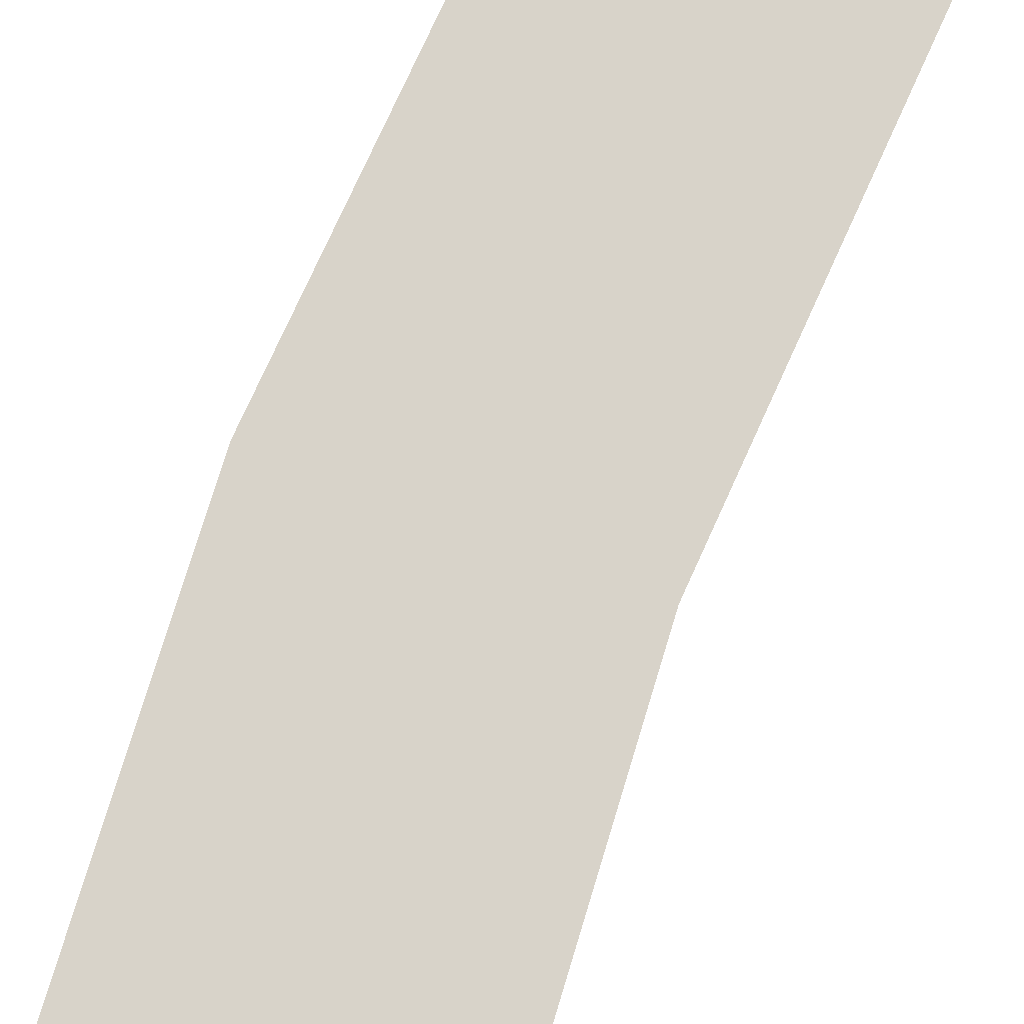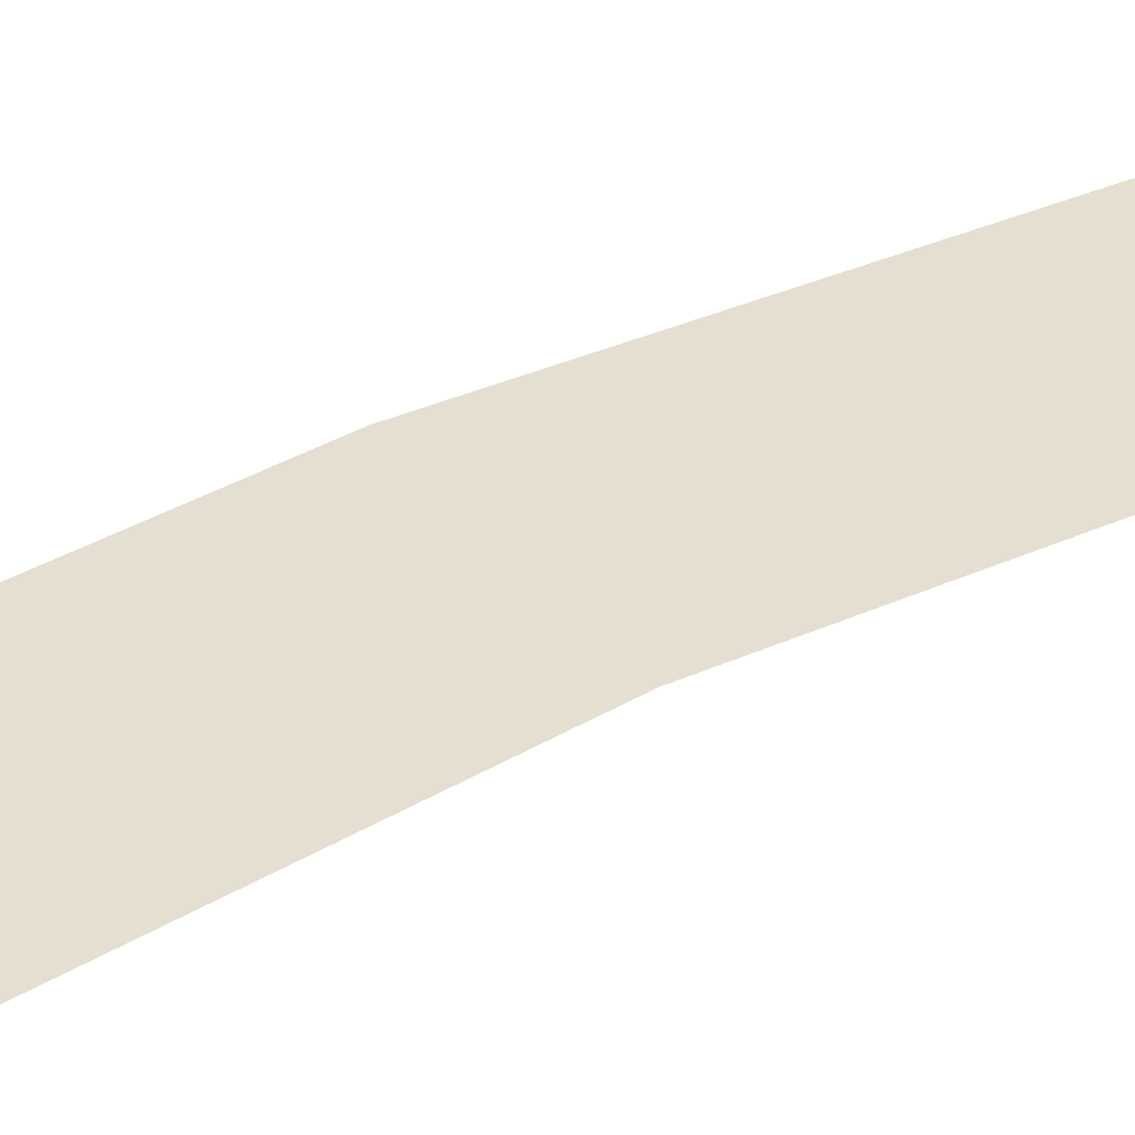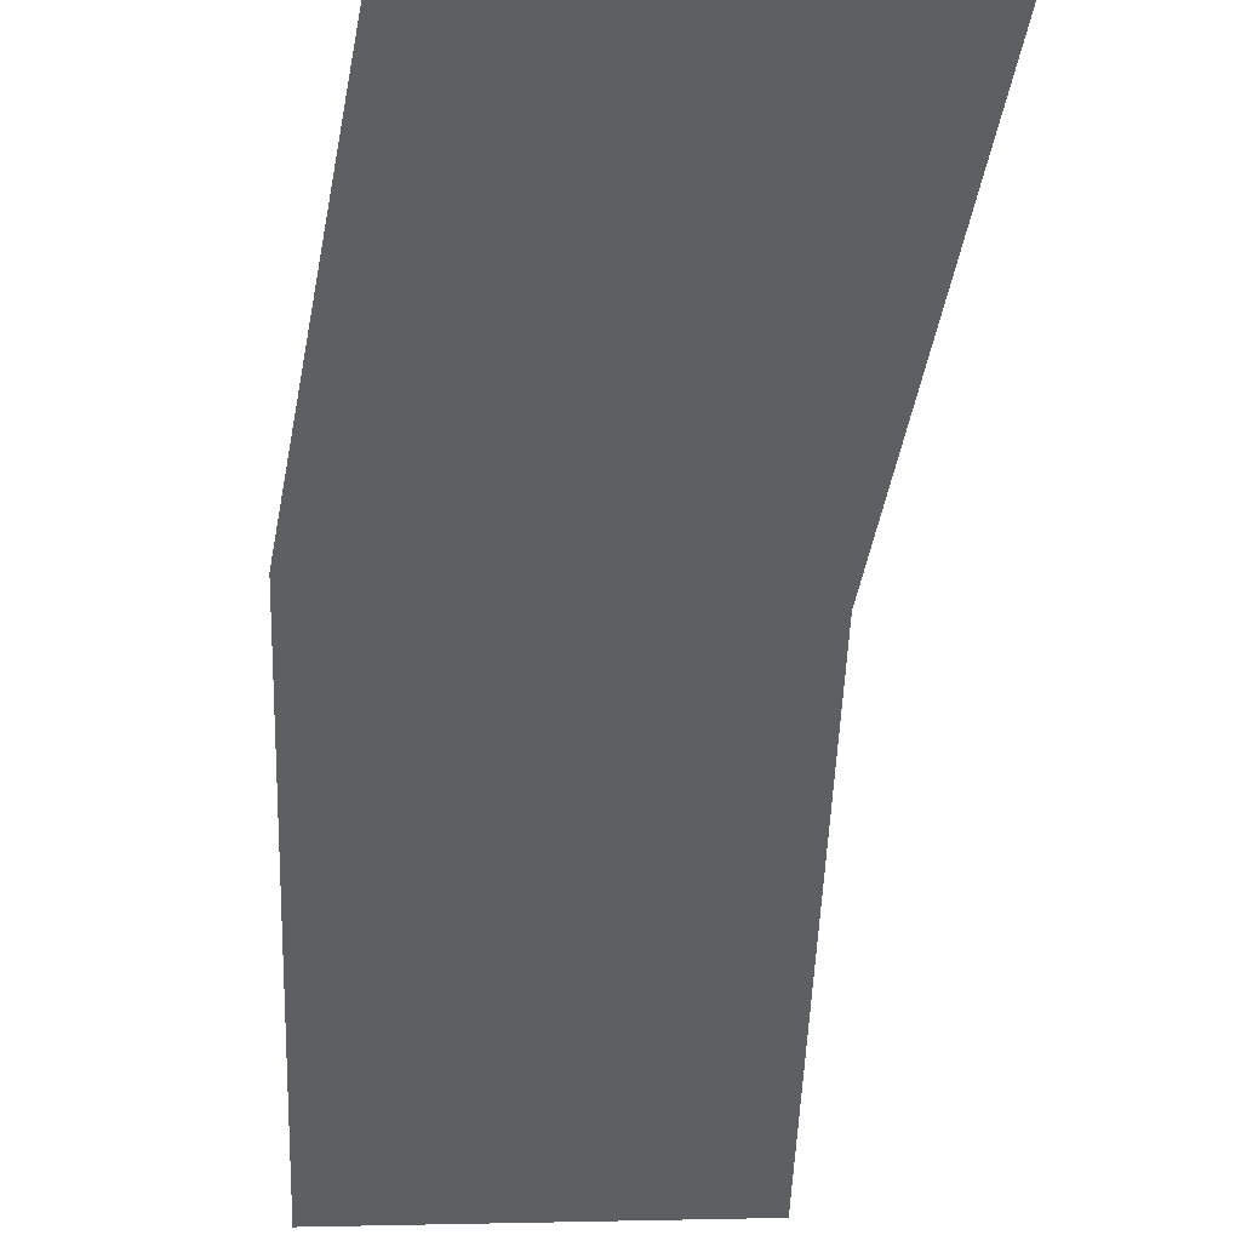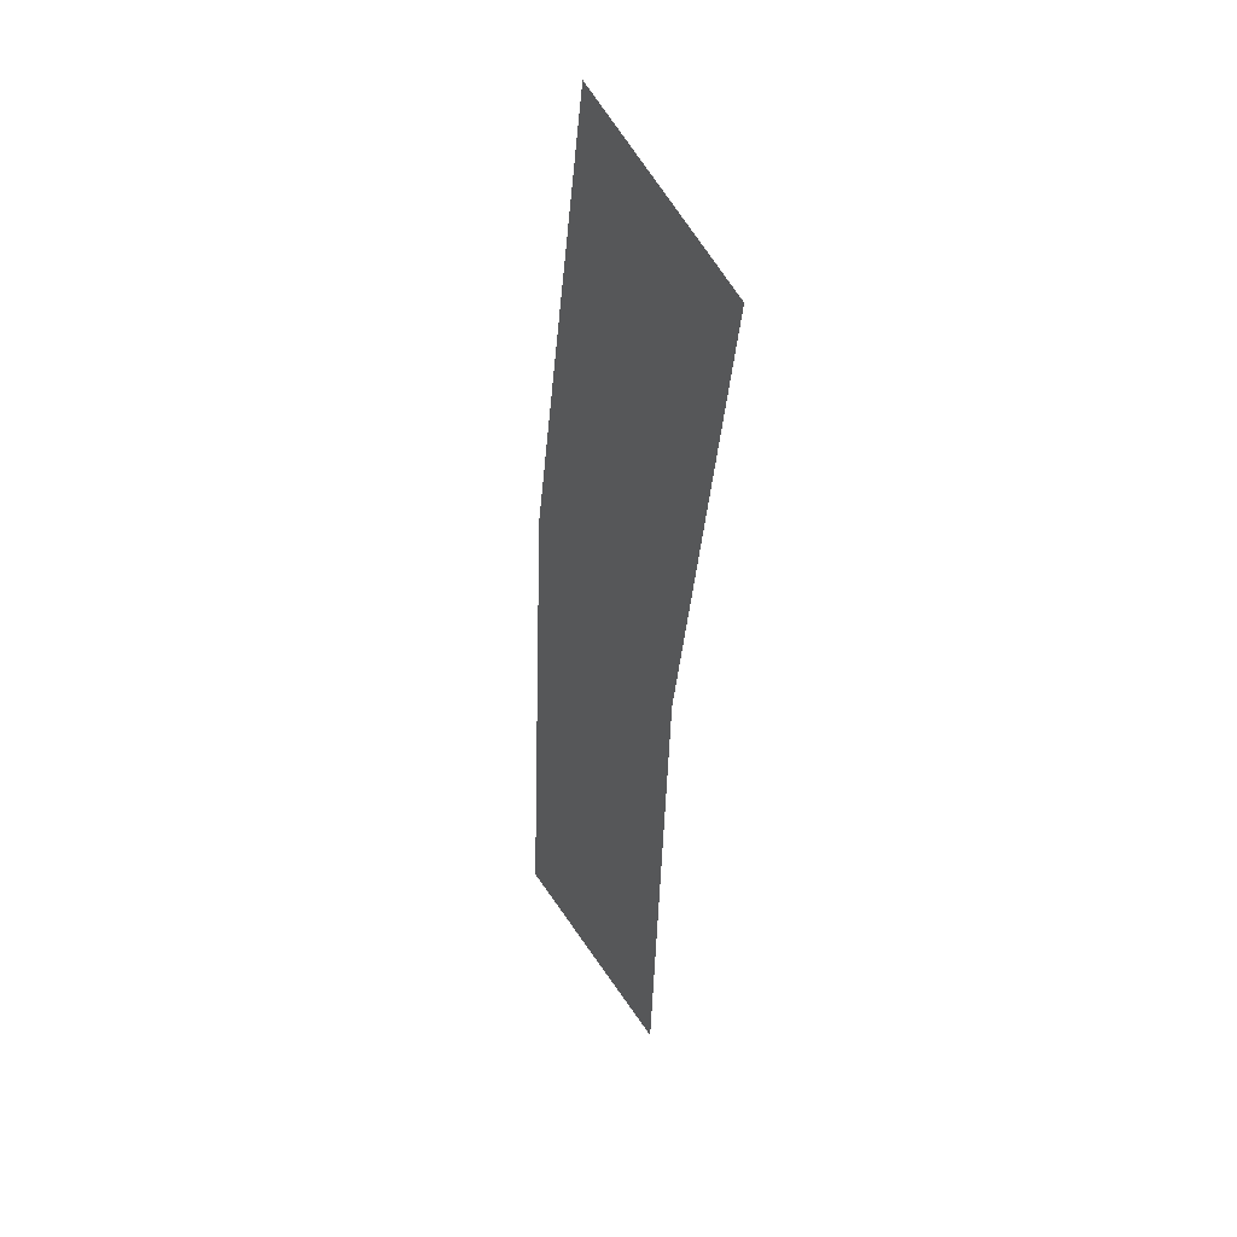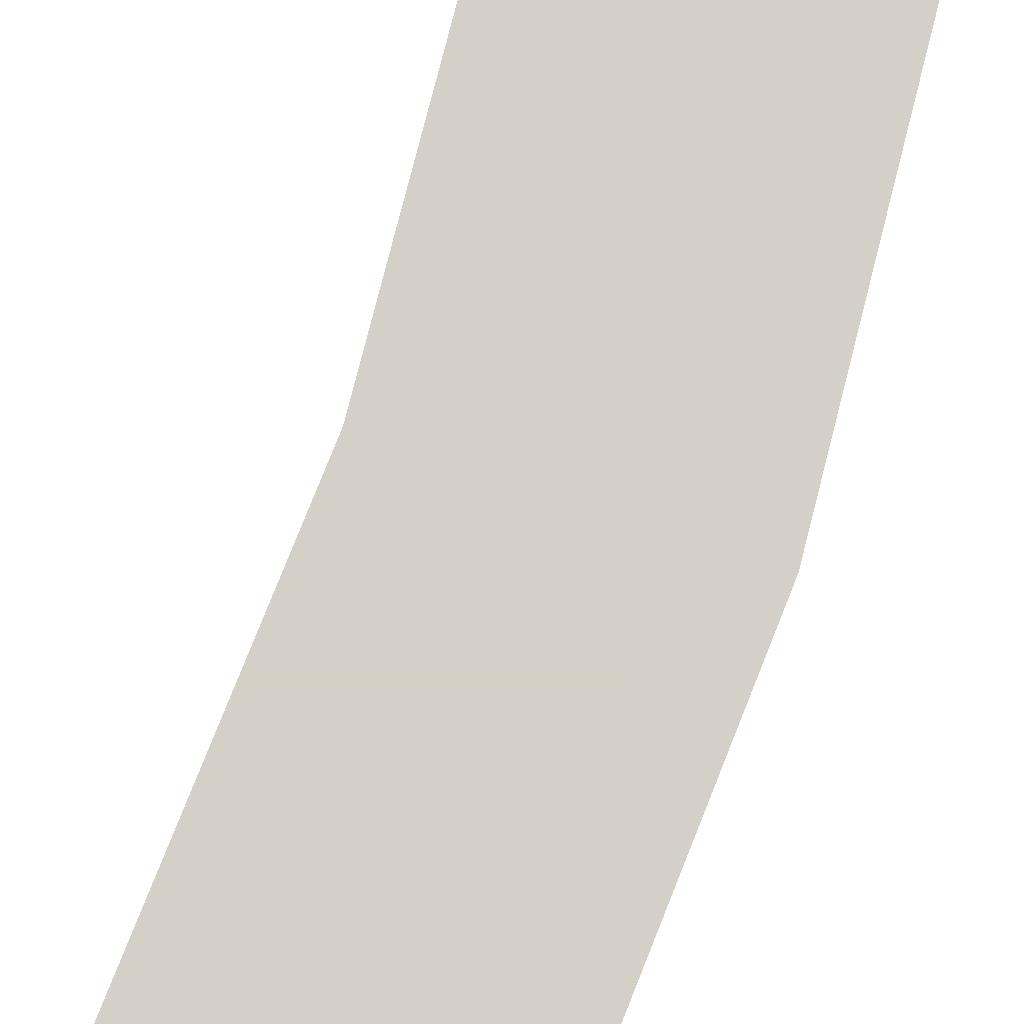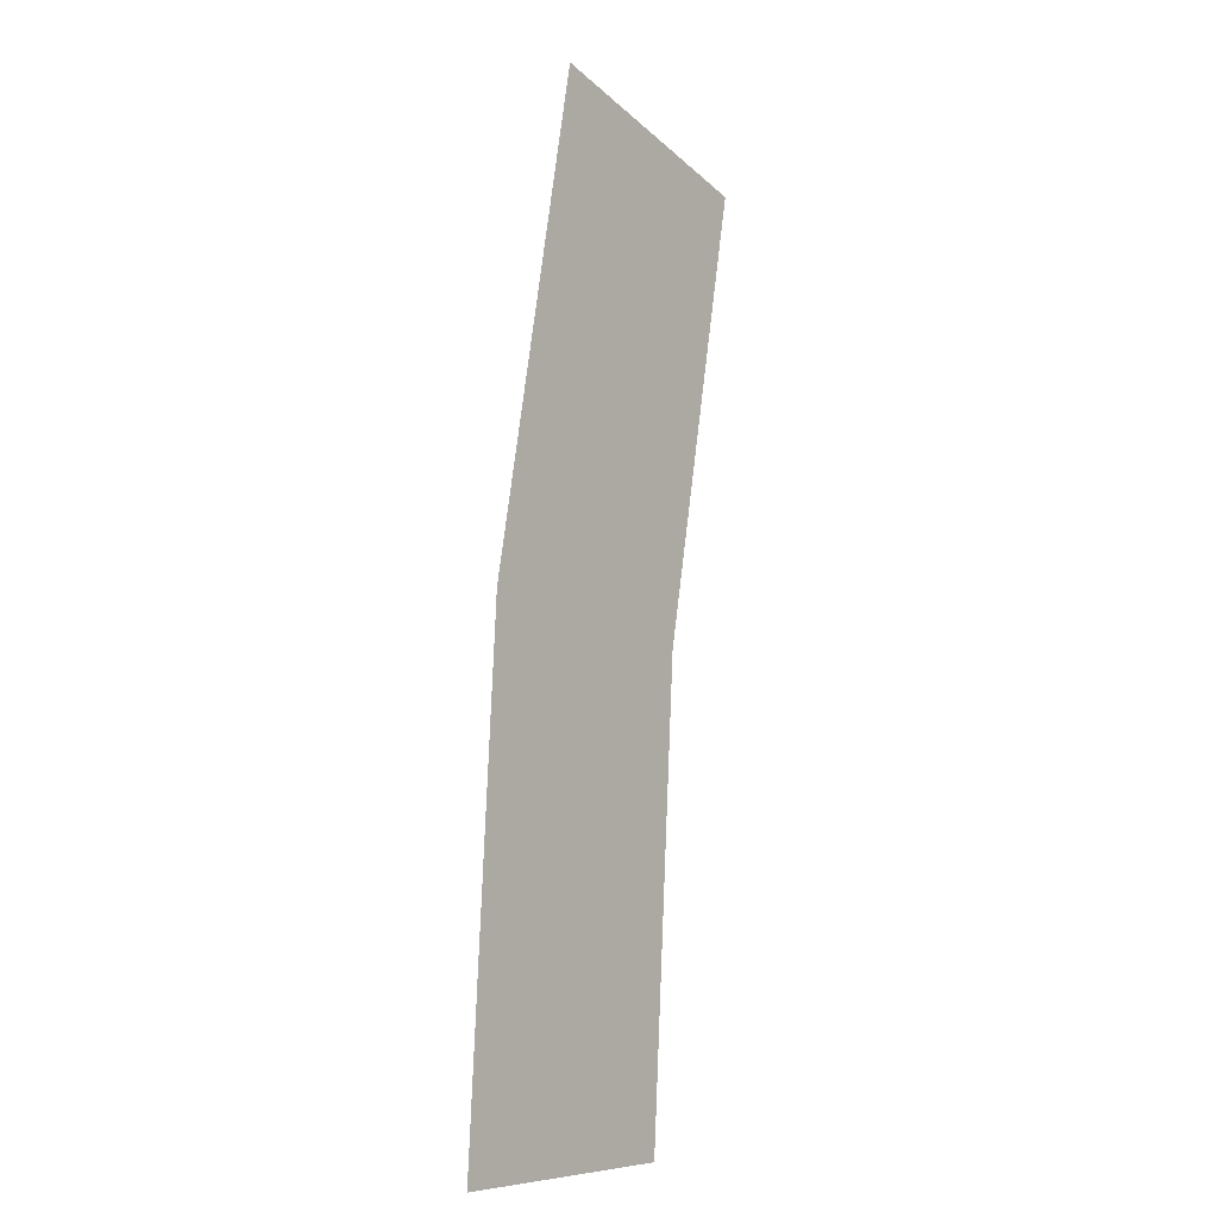
<metadata>
{"format":"obj","ext":"obj","renderer":"f3d","projection":"perspective","resolution":1024,"background":"white","views":[{"elev":75.8,"azim":-166.9,"up":"+Y"},{"elev":36.8,"azim":-131.2,"up":"+Y"},{"elev":-41.7,"azim":166.9,"up":"+Y"},{"elev":39.5,"azim":-118.5,"up":"+Z"},{"elev":79.9,"azim":10.6,"up":"+Y"},{"elev":-6.9,"azim":127.7,"up":"+Z"}]}
</metadata>
<code>
v 0.75 0 0
v 0.7436 0 0.09788
v 0.694 0 0.09135
v 0.7 0 0
v 0.7436 0 0.09788
v 0.7244 0 0.1941
v 0.6761 0 0.1812
v 0.694 0 0.09135
g mesh1844
f 1 2 3
f 3 4 1
f 5 6 7
f 7 8 5

</code>
